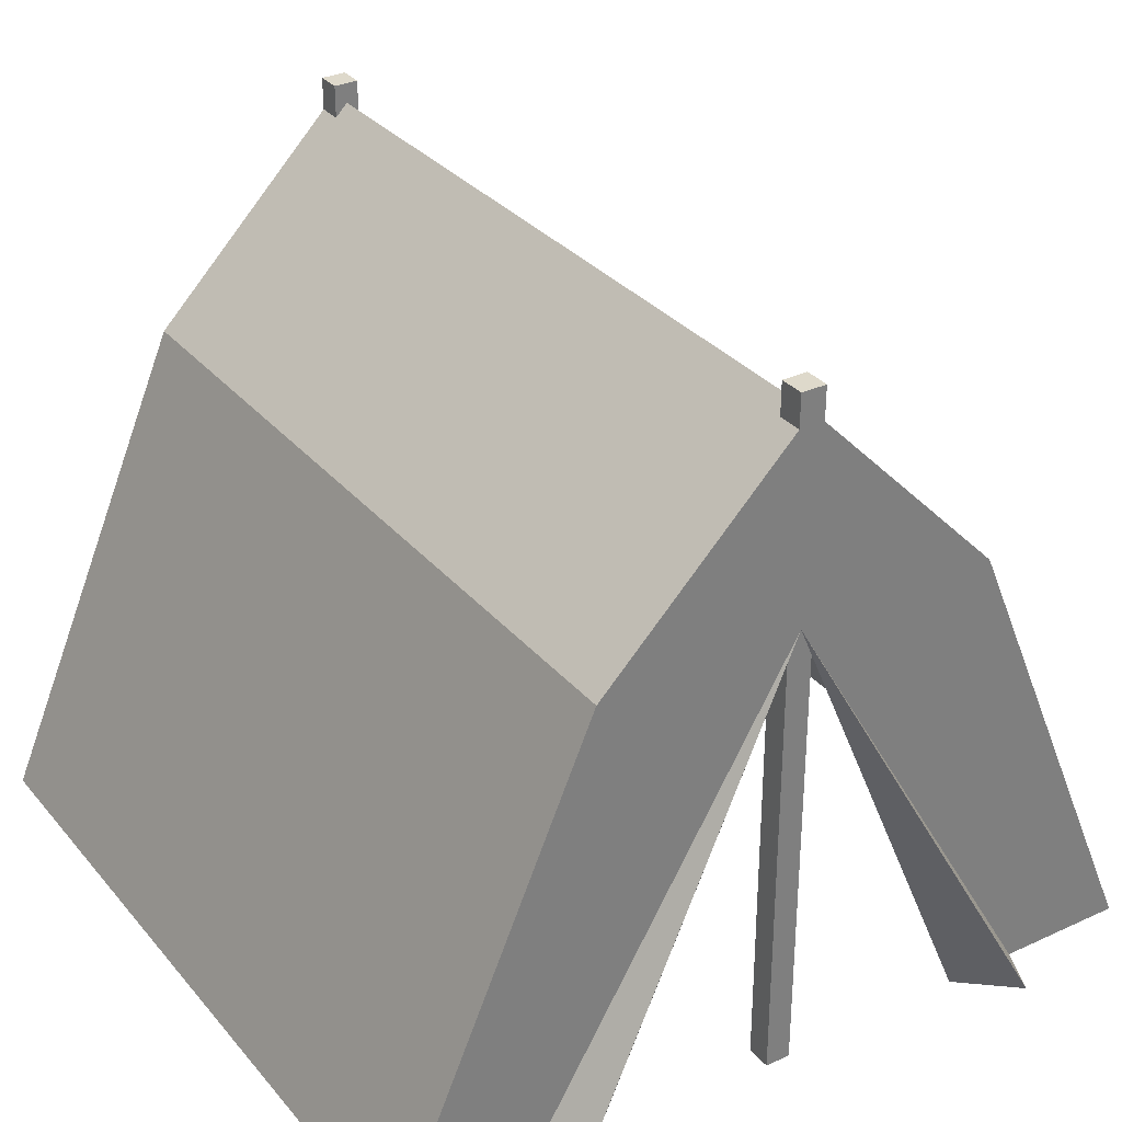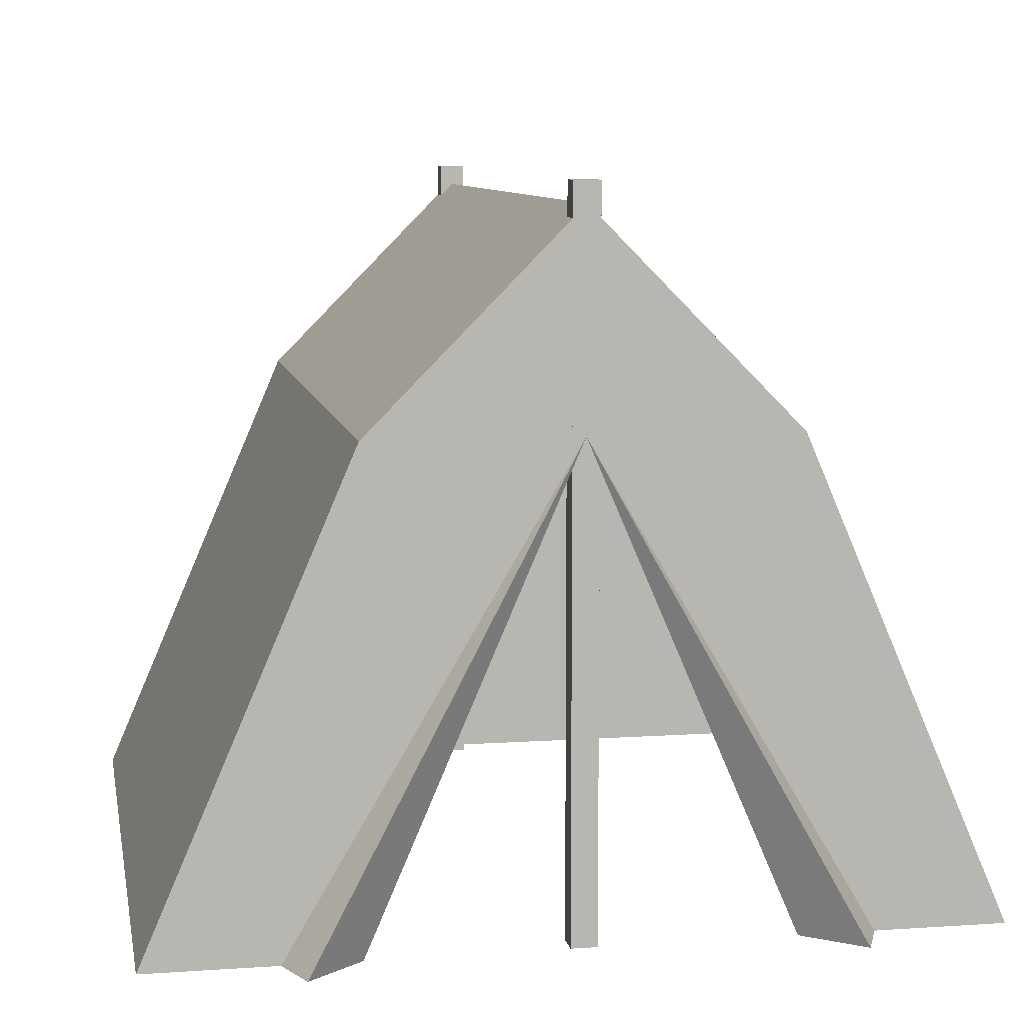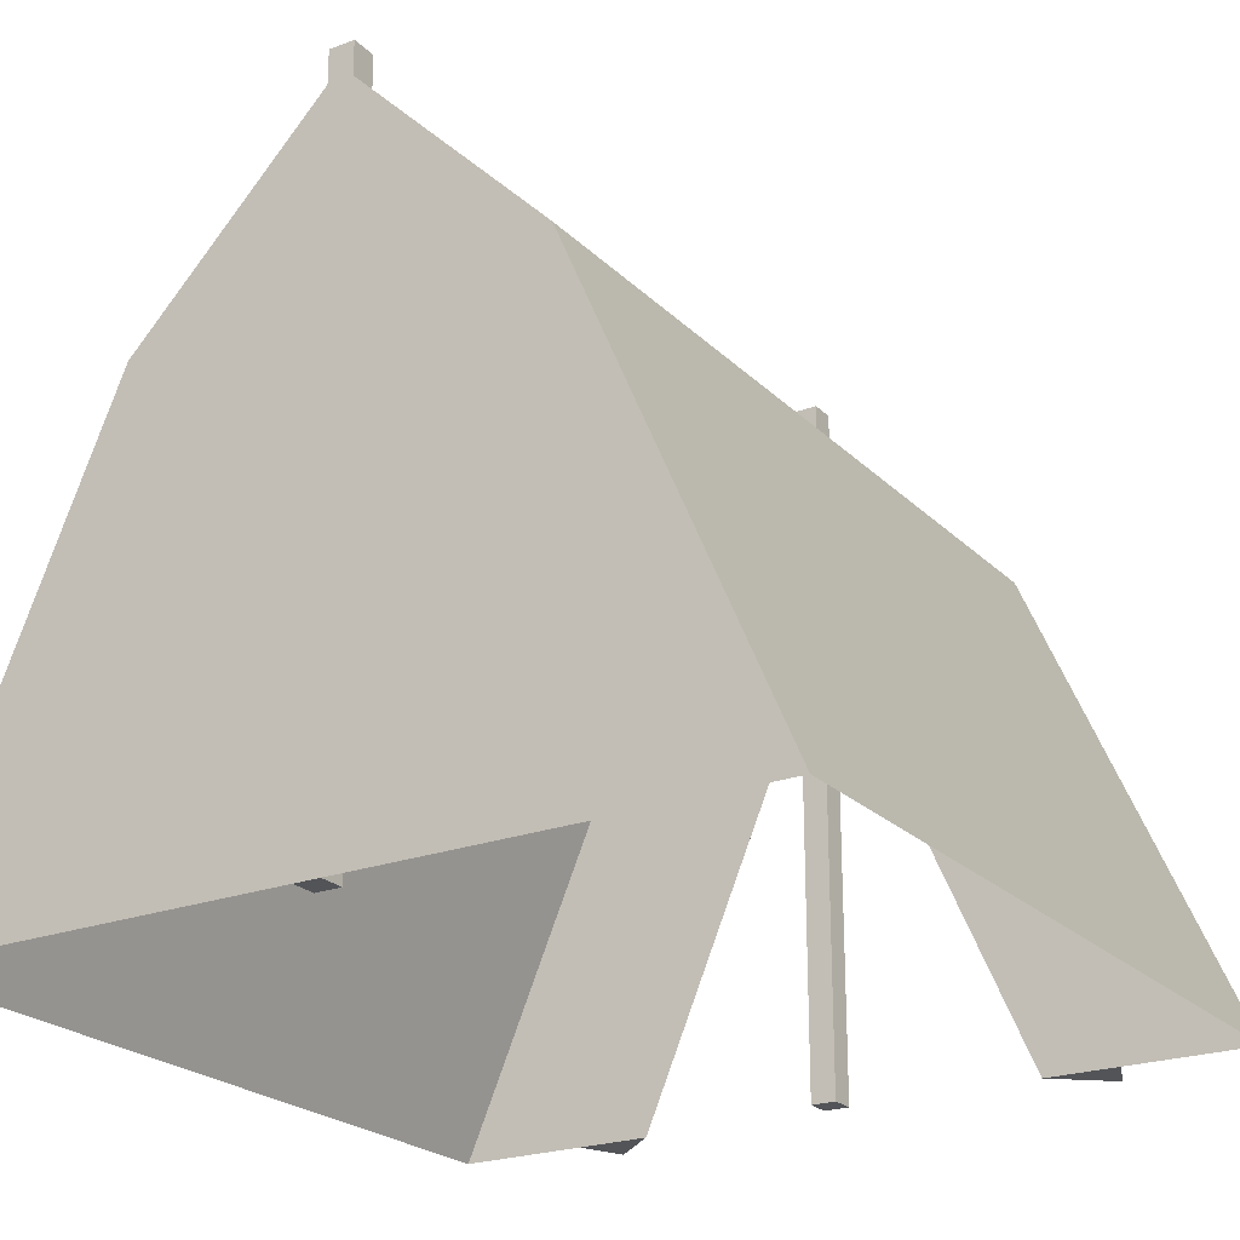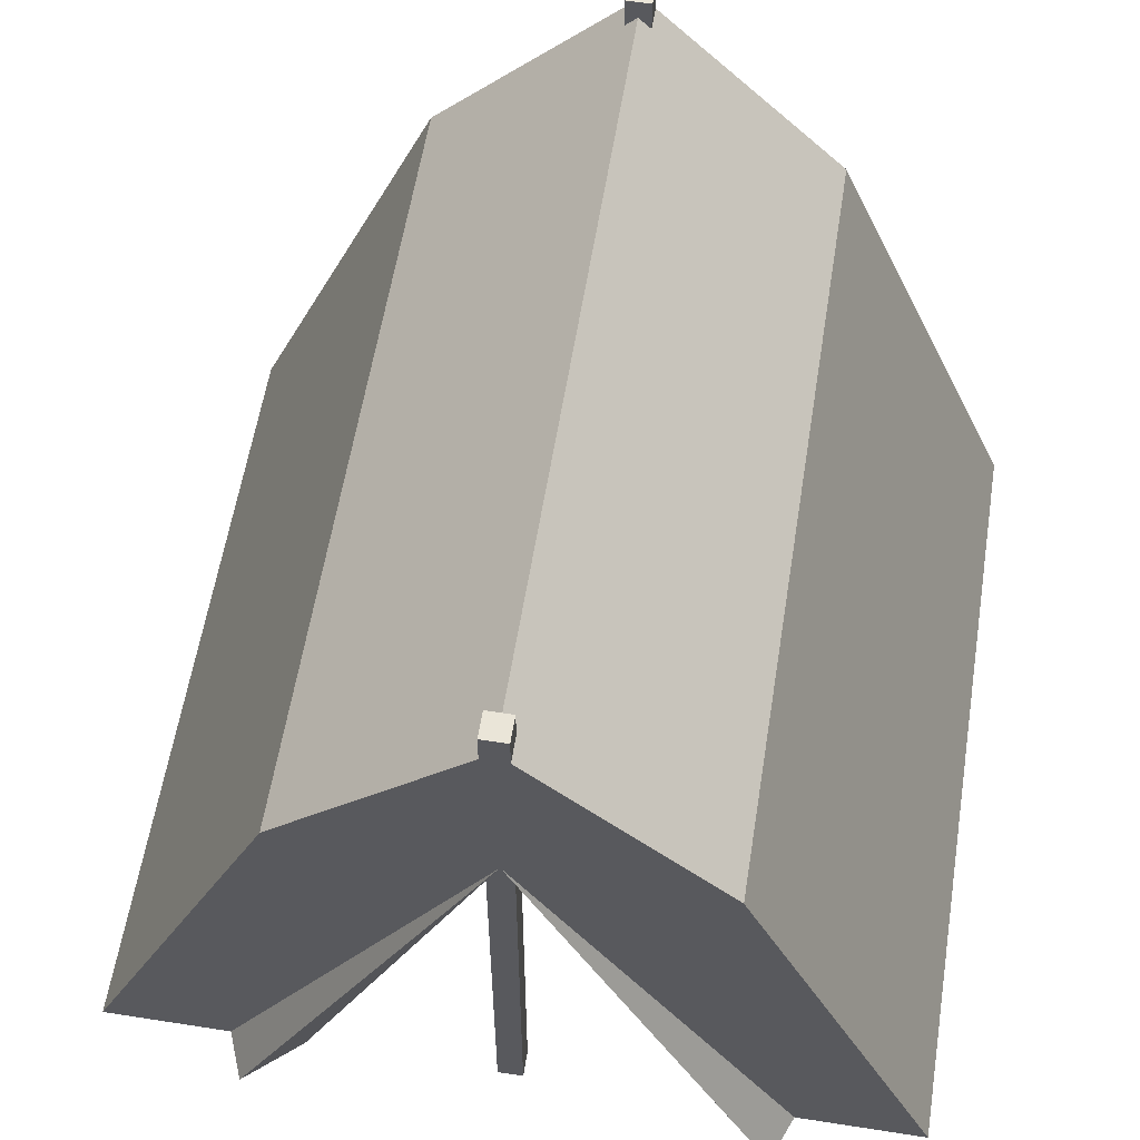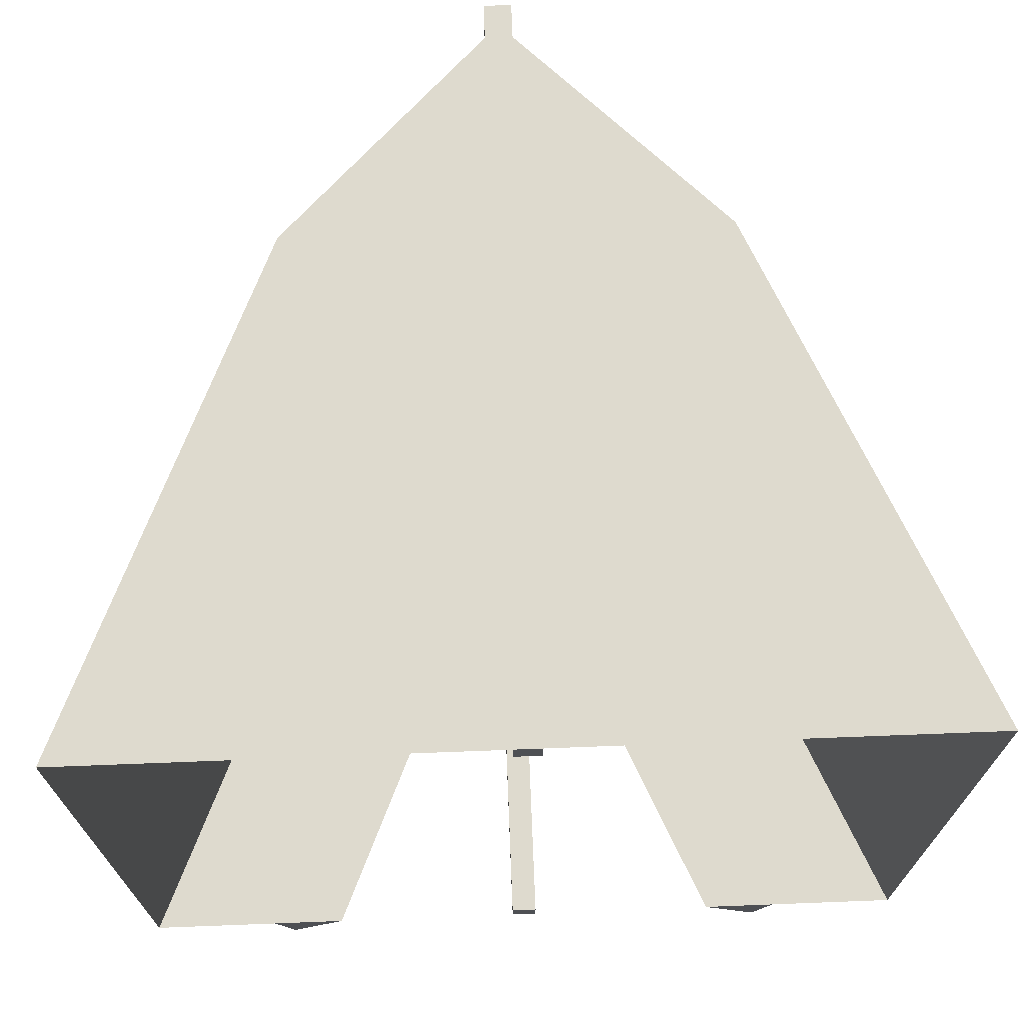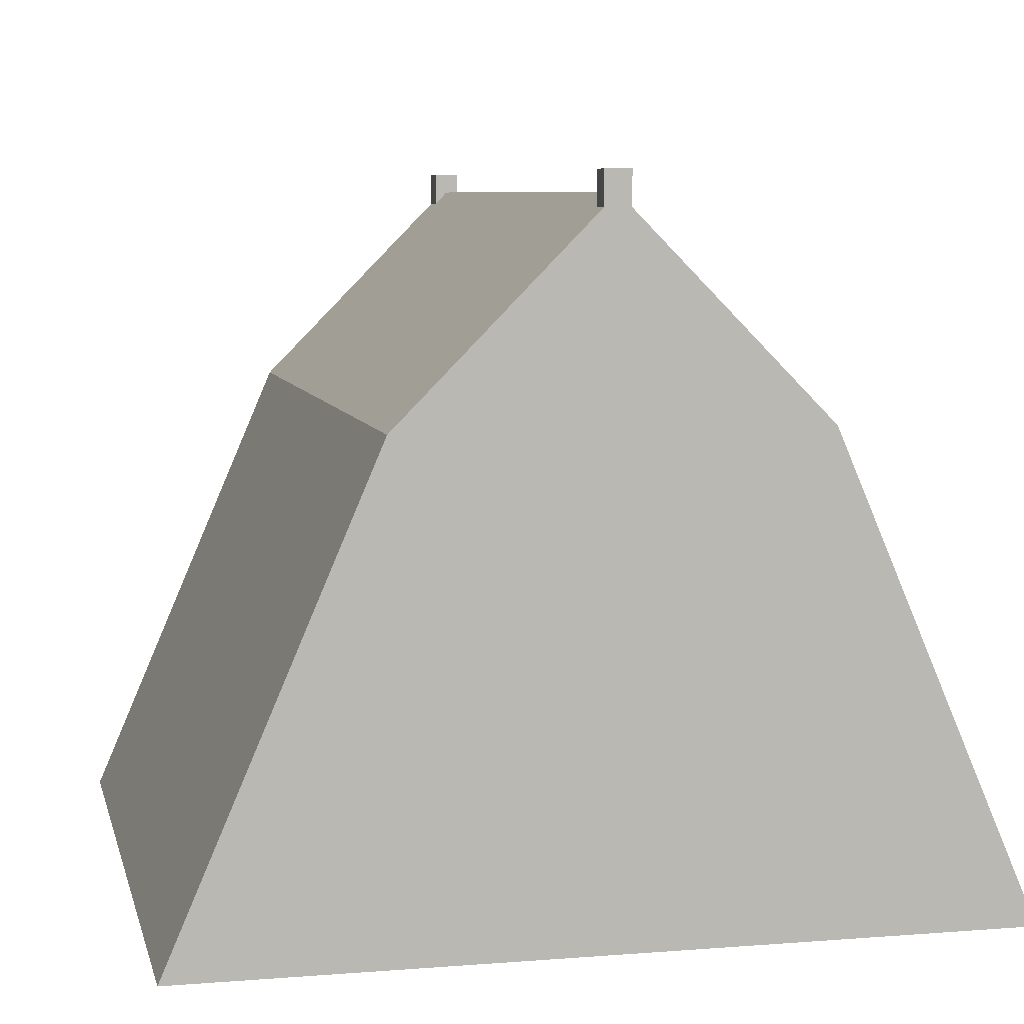
<metadata>
{"format":"obj","ext":"obj","renderer":"f3d","projection":"perspective","resolution":1024,"background":"white","views":[{"elev":31.7,"azim":147.1,"up":"+Y"},{"elev":8.7,"azim":169.6,"up":"+Y"},{"elev":-23.1,"azim":32.4,"up":"+Y"},{"elev":59.0,"azim":-170.9,"up":"+Y"},{"elev":71.1,"azim":-2.2,"up":"+Z"},{"elev":7.2,"azim":-12.8,"up":"+Y"}]}
</metadata>
<code>
v  0.05225 1.829 -1.512
v  1.147 0 -1.512
v  0.84 0 -1.512
v  0.05225 1.861 -1.512
v  0 1.95 -1.512
v  0.05225 2.747 -1.512
v  0.84 1.95 -1.512
v  1.68 0 -1.512
v  1.068 0 -1.708
v  -0.05225 1.829 -1.512
v  0.05225 0 -1.512
v  -0.05225 0 -1.512
v  -0.05225 0 -1.408
v  0.05225 0 -1.408
v  0.05225 2.747 -1.408
v  0 2.8 1.603
v  0.05225 2.747 1.603
v  0.05225 2.747 1.708
v  0.84 1.95 1.708
v  0.05225 7.219e-16 1.708
v  1.68 0 1.708
v  1.506 0.4042 1.213
v  1.506 0.4042 1.073
v  1.45 0.5328 1.073
v  1.381 0.6944 0.537
v  1.381 0.6944 0.357
v  1.31 0.8597 0.357
v  1.31 0.8597 0.537
v  1.199 1.116 0.6686
v  1.199 1.116 0.9086
v  1.45 0.5328 1.213
v  1.294 0.8955 0.9086
v  1.294 0.8955 0.6686
v  0.05225 7.219e-16 1.603
v  -0.05225 2.747 1.603
v  -0.05225 7.219e-16 1.603
v  -0.05225 7.219e-16 1.708
v  -0.05225 2.747 1.708
v  0 2.8 1.708
v  -0.05225 2.884 1.708
v  0.05225 2.884 1.708
v  0.05225 2.884 1.603
v  -0.05225 2.884 1.603
v  0 2.8 -1.408
v  -0.491 2.303 0.07718
v  -0.341 2.455 -0.451
v  -0.341 2.455 -0.701
v  -0.5168 2.277 -0.701
v  -0.5446 2.249 -0.9335
v  -0.5446 2.249 -1.123
v  -0.6782 2.114 -1.123
v  -0.05225 2.747 -1.408
v  -0.84 1.95 -1.512
v  -0.6782 2.114 -0.9335
v  -0.7229 2.068 -0.2528
v  -0.7229 2.068 0.07718
v  -0.84 1.95 1.708
v  -1.68 0 1.708
v  -1.68 0 -1.512
v  -1.147 0 -1.512
v  -0.05225 1.861 -1.512
v  -0.05225 2.747 -1.512
v  0 2.8 -1.512
v  -0.05225 2.884 -1.408
v  0.05225 2.884 -1.408
v  -1.068 0 -1.708
v  -0.84 0 -1.512
v  -0.05225 2.884 -1.512
v  0.05225 2.884 -1.512
v  -0.491 2.303 -0.2528
v  -0.5168 2.277 -0.451
g Mesh1 Group1 Model
f 1 2 3
f 2 1 4
f 5 4 1
f 6 4 5
f 7 4 6
f 8 4 7
f 4 8 2
f 9 4 2
f 4 9 5
f 9 1 5
f 1 9 3
f 2 3 9
g Wood
f 1 10 5
f 11 10 1
f 10 11 12
f 11 13 12
f 13 11 14
f 11 15 14
f 15 11 6
f 6 11 1
f 6 1 4
g Green_Roof
f 15 7 6
f 16 7 15
f 17 7 16
f 18 7 17
f 7 18 19
f 20 19 18
f 19 20 21
f 21 22 19
f 22 21 8
f 22 8 23
f 23 8 24
f 24 8 25
f 25 8 26
f 26 8 27
f 7 27 8
f 7 28 27
f 7 29 28
f 7 30 29
f 19 30 7
f 30 19 31
f 31 19 22
g Leafs
f 23 31 22
f 31 23 24
g Green_Roof
f 30 31 24
f 30 24 32
f 24 25 32
f 32 25 33
f 33 25 29
f 28 29 25
g Leafs
f 26 28 25
f 28 26 27
f 30 33 29
f 33 30 32
g Wood
f 34 18 20
f 18 34 17
f 34 35 17
f 35 34 36
f 34 37 36
f 37 34 20
g Green_Roof
f 18 37 20
f 37 18 38
f 38 18 39
f 17 39 18
f 39 17 16
g Wood
f 17 35 16
g Green_Roof
f 38 16 35
f 16 38 39
g Wood
f 39 40 38
f 40 39 41
f 41 39 18
f 17 41 18
f 41 17 42
f 16 42 17
f 42 16 43
f 43 16 35
g Green_Roof
f 44 35 16
f 35 44 45
f 45 44 46
f 46 44 47
f 47 44 48
f 48 44 49
f 49 44 50
f 50 44 51
f 52 51 44
f 53 51 52
f 53 54 51
f 53 55 54
f 53 56 55
f 57 56 53
f 57 35 56
f 35 57 38
f 57 37 38
f 37 57 58
f 53 58 57
f 58 53 59
f 53 60 59
f 60 53 61
f 61 53 62
f 53 52 62
f 52 63 62
f 63 52 44
g Wood
f 44 64 52
f 64 44 65
f 65 44 15
g Green_Roof
f 44 16 15
f 6 44 15
f 44 6 63
f 6 62 63
f 5 62 6
f 62 5 61
f 5 10 61
f 10 66 5
f 66 10 67
f 67 61 10
f 61 67 60
f 67 60 66
f 61 66 60
f 66 61 5
g Wood
f 10 62 61
f 12 62 10
f 13 62 12
f 62 13 52
f 13 15 52
f 15 13 14
f 52 15 44
f 52 68 62
f 68 52 64
f 65 68 64
f 68 65 69
f 65 6 69
f 6 65 15
f 63 69 6
f 69 63 68
f 68 63 62
f 35 37 38
f 37 35 36
f 38 43 35
f 43 38 40
f 41 43 40
f 43 41 42
g Green_Roof
f 56 35 45
g Leafs
f 70 56 45
f 56 70 55
g Green_Roof
f 70 46 55
f 45 46 70
f 71 55 46
f 54 55 71
f 54 71 48
g Leafs
f 71 47 48
f 47 71 46
g Green_Roof
f 54 48 49
g Leafs
f 50 54 49
f 54 50 51

</code>
